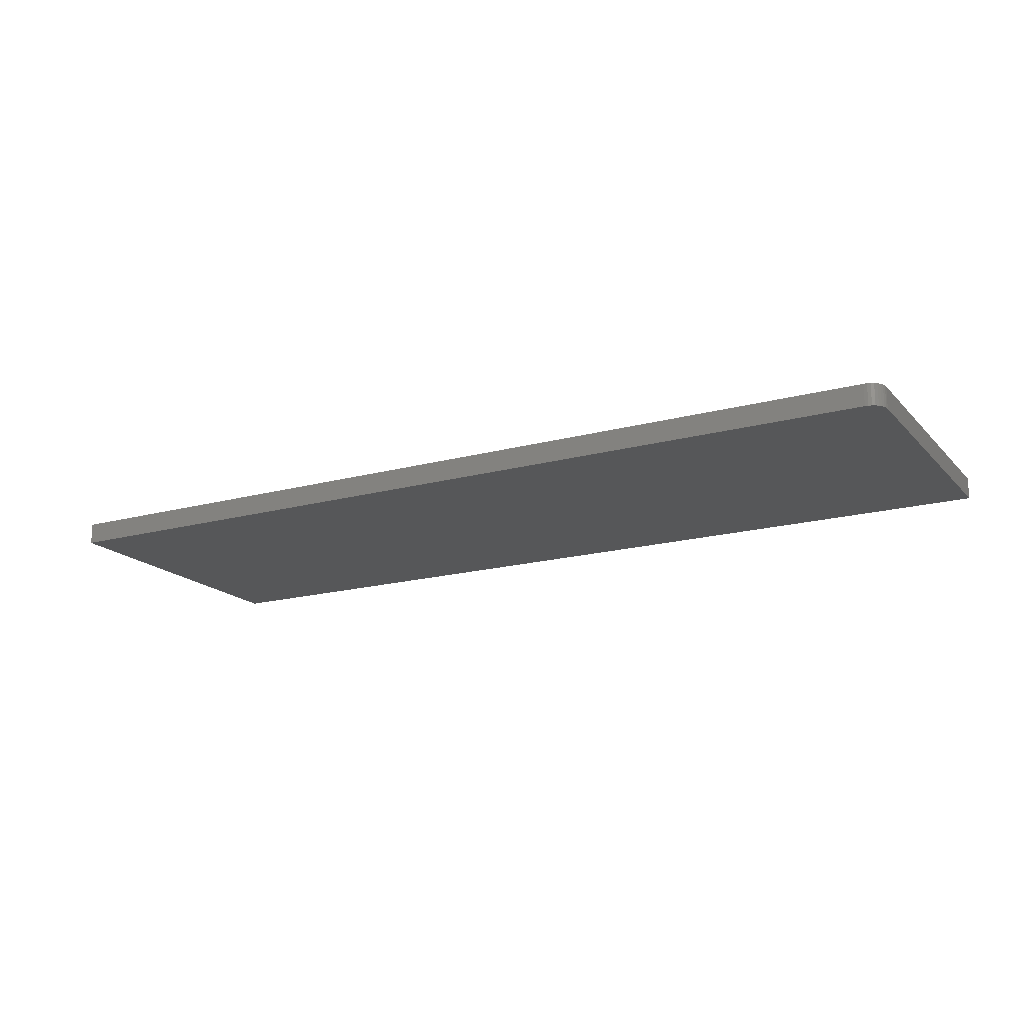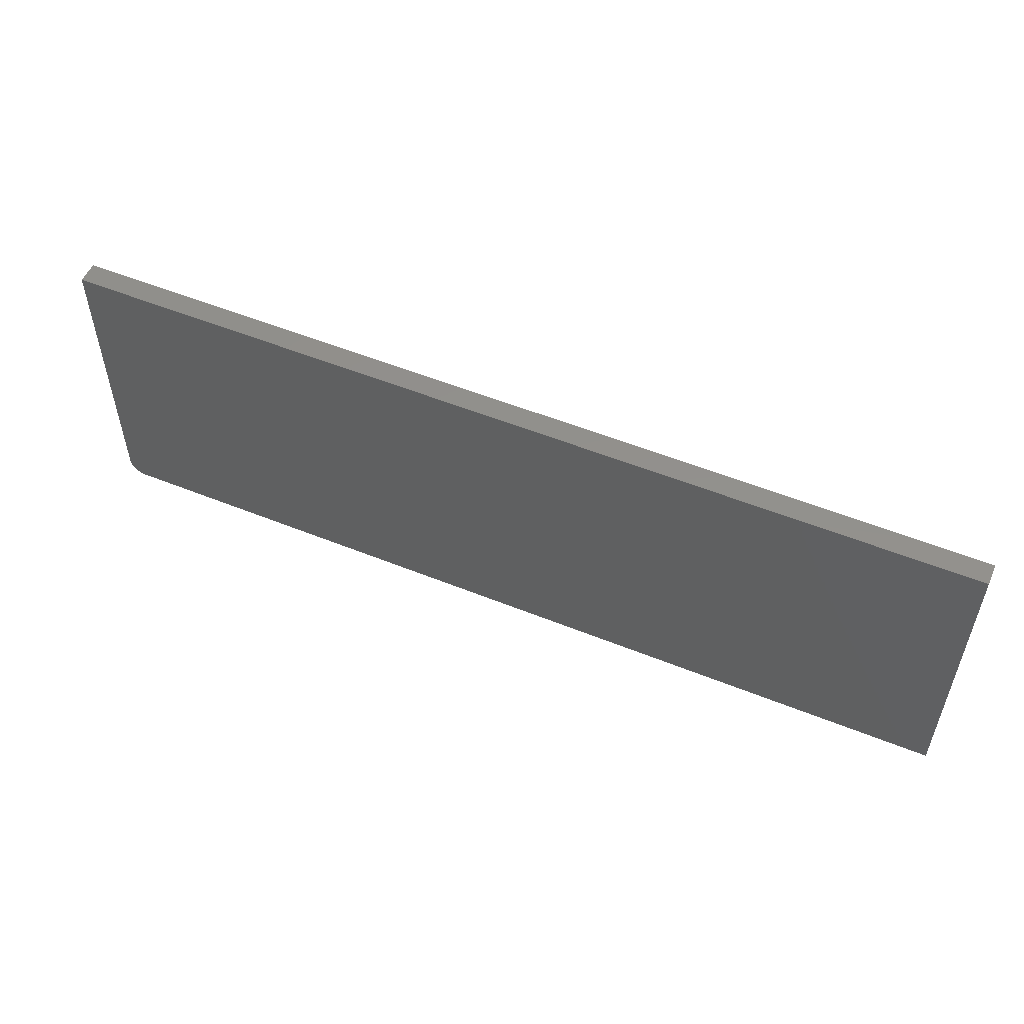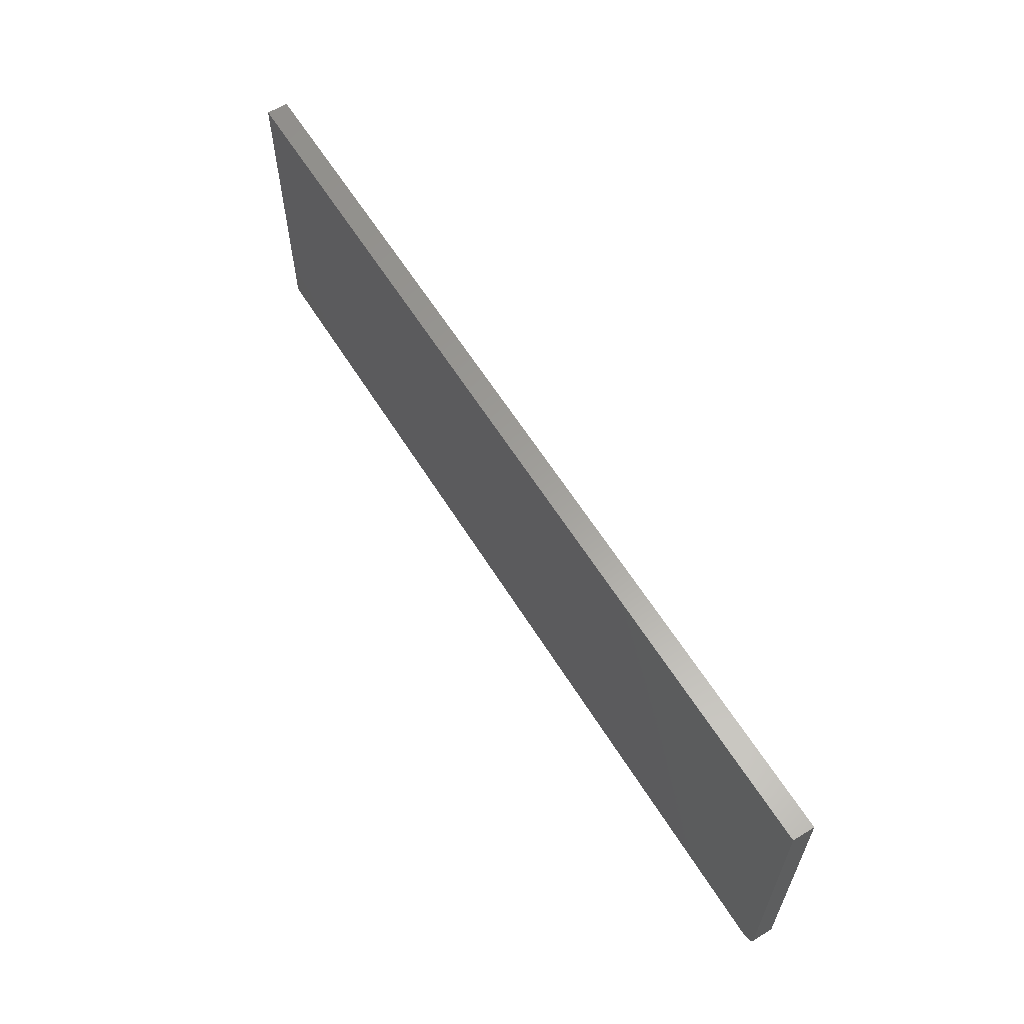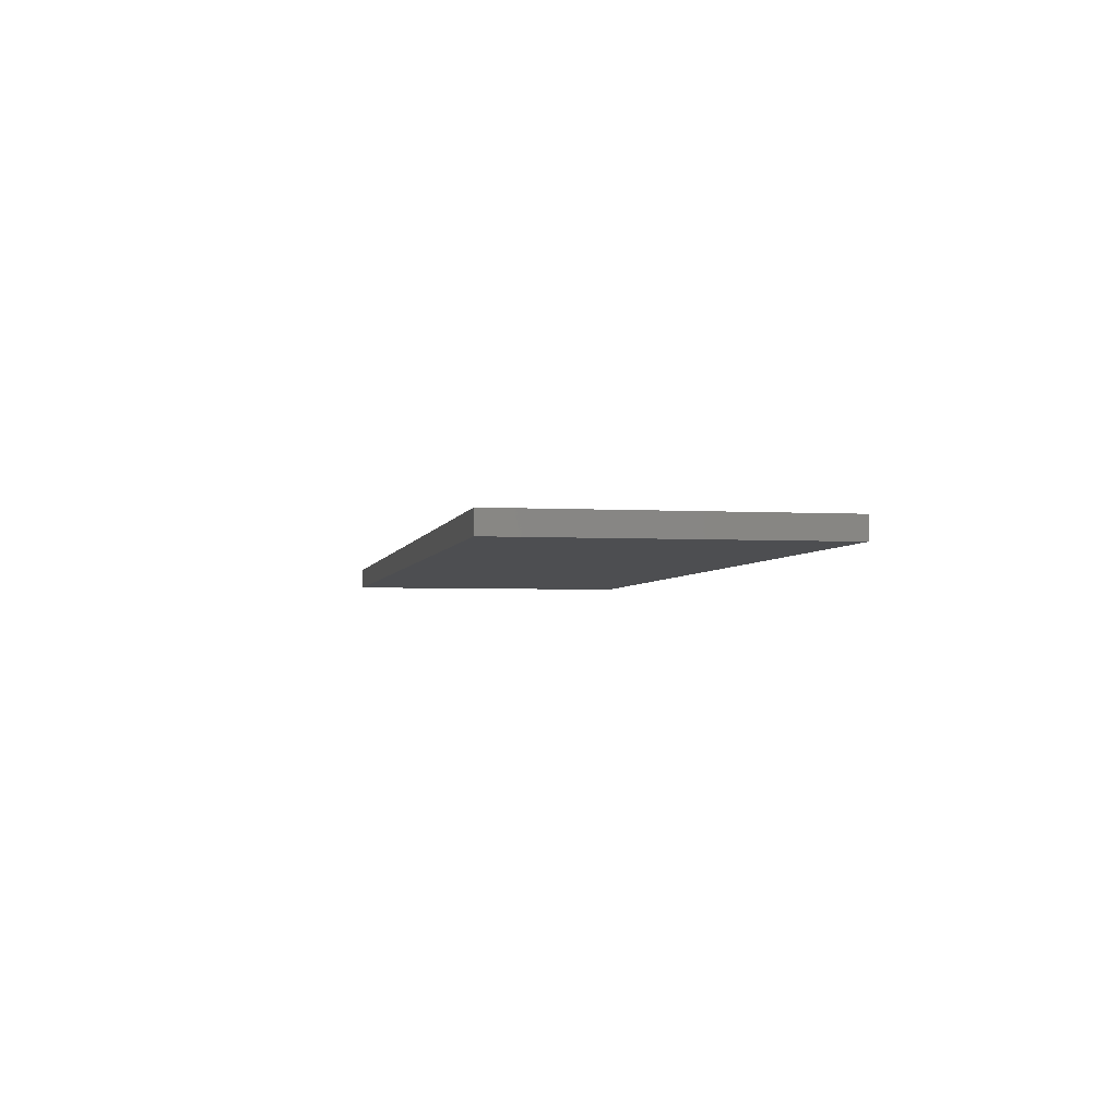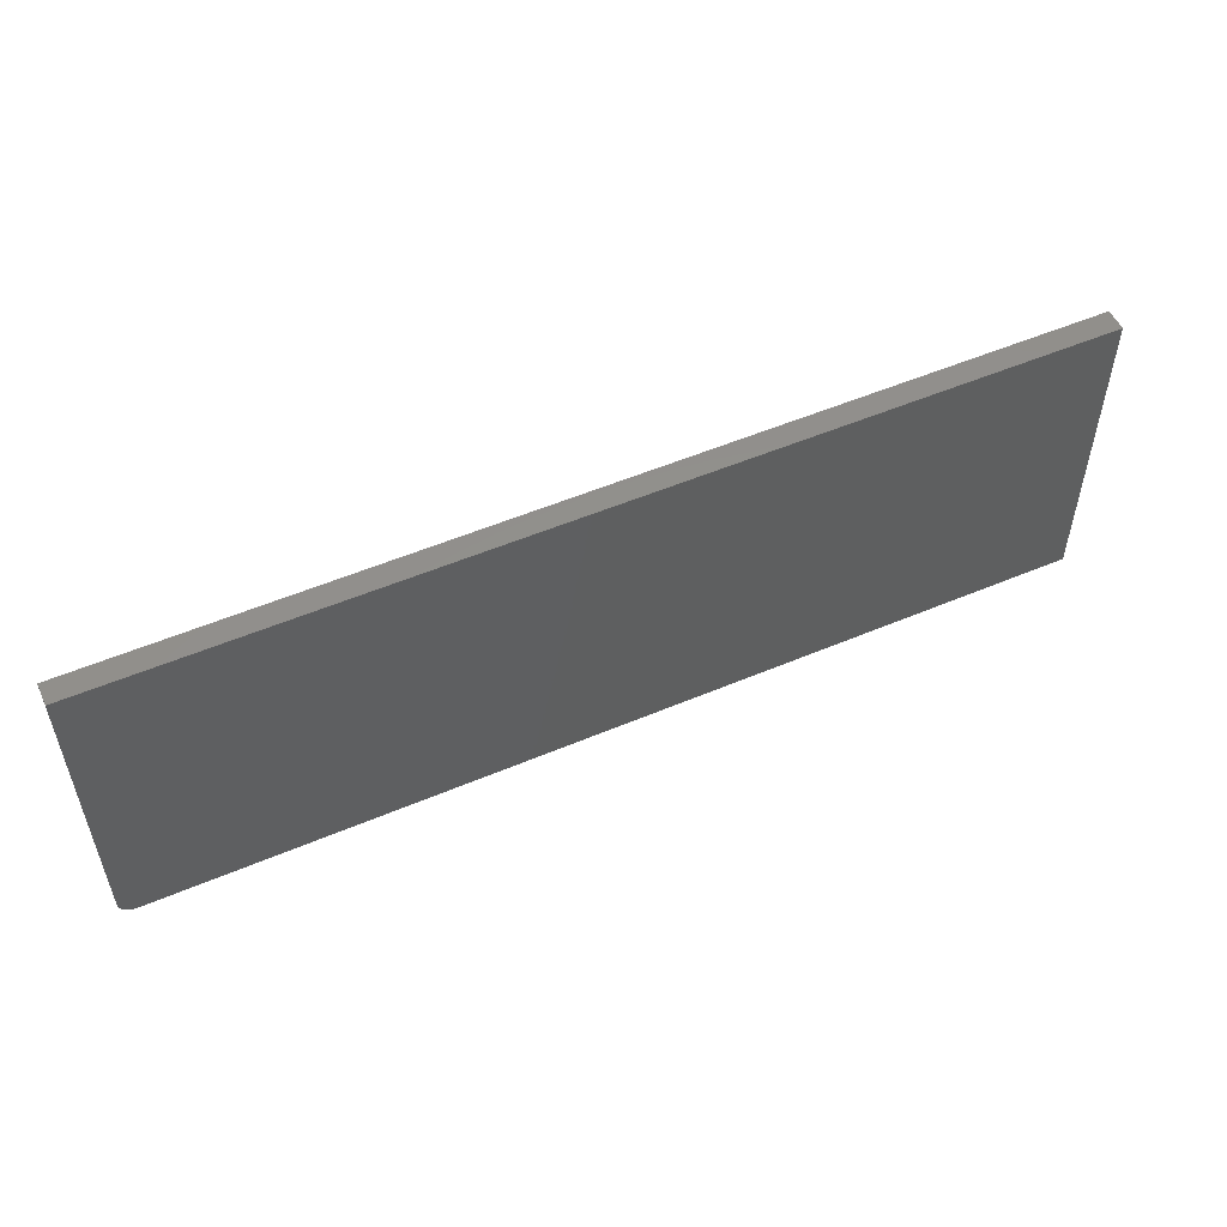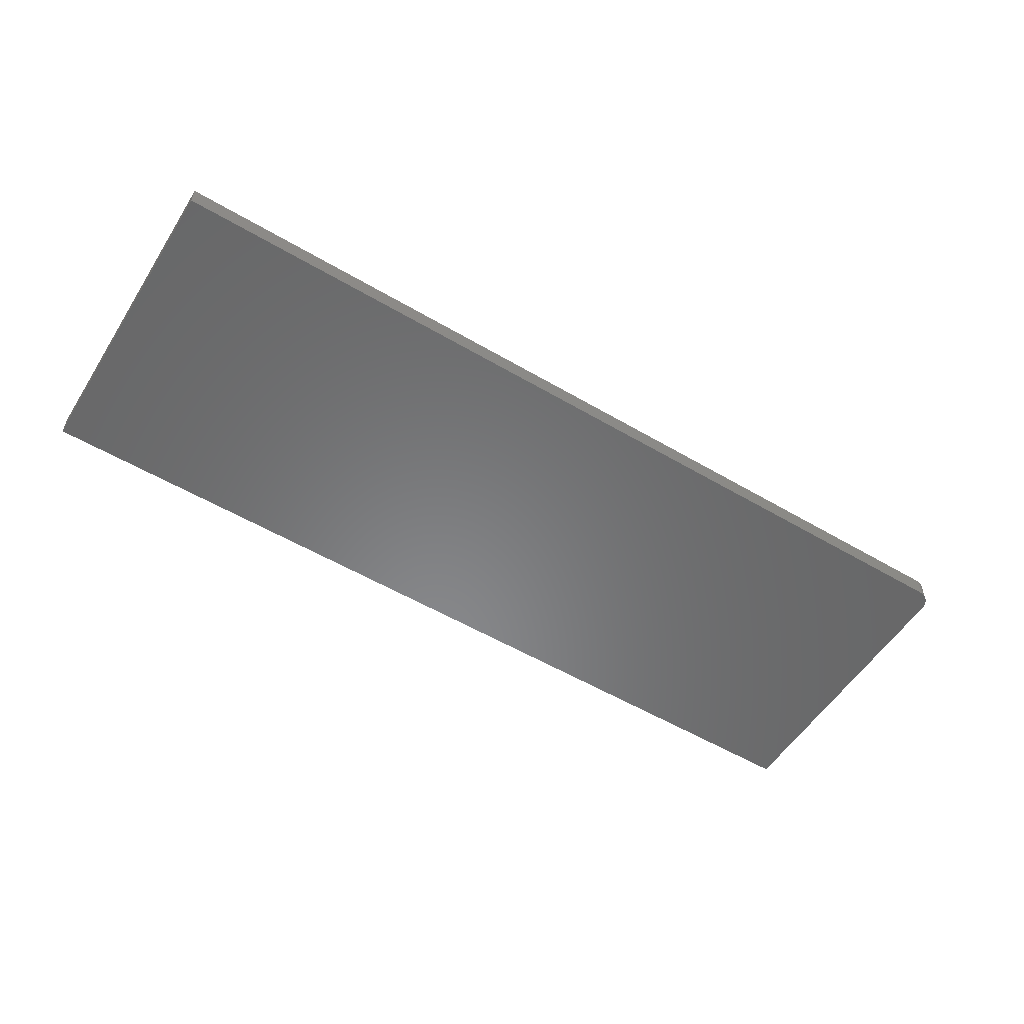
<metadata>
{"format":"stl","ext":"stl","renderer":"f3d","projection":"perspective","resolution":1024,"background":"white","views":[{"elev":-17.7,"azim":-151.7,"up":"+Y"},{"elev":53.8,"azim":23.3,"up":"+Z"},{"elev":61.1,"azim":-121.8,"up":"+Z"},{"elev":-3.3,"azim":78.9,"up":"+Y"},{"elev":53.2,"azim":-24.4,"up":"+Z"},{"elev":-54.8,"azim":148.1,"up":"+Y"}]}
</metadata>
<code>
# stl→obj: 24 verts, 44 faces
v -0.5677 -0.03125 -0.2695
v -0.5763 -0.03125 -0.259
v -0.5742 -0.03125 -0.263
v -0.5713 -0.03125 -0.2666
v 0.75 -0.03125 0.1739
v -0.5781 -0.03125 0.1739
v -0.5781 -0.03125 -0.25
v -0.5777 -0.03125 -0.2546
v 0.75 -0.03125 -0.2734
v -0.5637 -0.03125 -0.2717
v -0.5593 -0.03125 -0.273
v -0.5547 -0.03125 -0.2734
v -0.5742 1.017e-18 -0.263
v -0.5763 1.001e-18 -0.259
v -0.5677 1.376e-18 -0.2695
v -0.5713 1.143e-18 -0.2666
v 0.75 1.723e-16 0.1739
v 0.75 1.475e-16 -0.2734
v -0.5777 1.097e-18 -0.2546
v -0.5781 1.301e-18 -0.25
v -0.5781 2.483e-17 0.1739
v -0.5547 2.602e-18 -0.2734
v -0.5593 2.119e-18 -0.273
v -0.5637 1.705e-18 -0.2717
f 1 2 3
f 1 3 4
f 5 6 7
f 5 7 8
f 5 8 9
f 8 2 1
f 8 1 10
f 8 10 11
f 8 11 12
f 8 12 9
f 13 14 15
f 16 13 15
f 17 18 19
f 17 19 20
f 17 20 21
f 19 18 22
f 19 22 23
f 19 23 24
f 19 24 15
f 19 15 14
f 6 21 7
f 7 21 20
f 12 22 9
f 9 22 18
f 22 12 23
f 23 12 11
f 23 11 24
f 24 11 10
f 24 10 15
f 15 10 1
f 15 1 16
f 16 1 4
f 16 4 13
f 13 4 3
f 13 3 14
f 14 3 2
f 14 2 19
f 19 2 8
f 19 8 20
f 20 8 7
f 5 17 6
f 6 17 21
f 9 18 5
f 5 18 17

</code>
